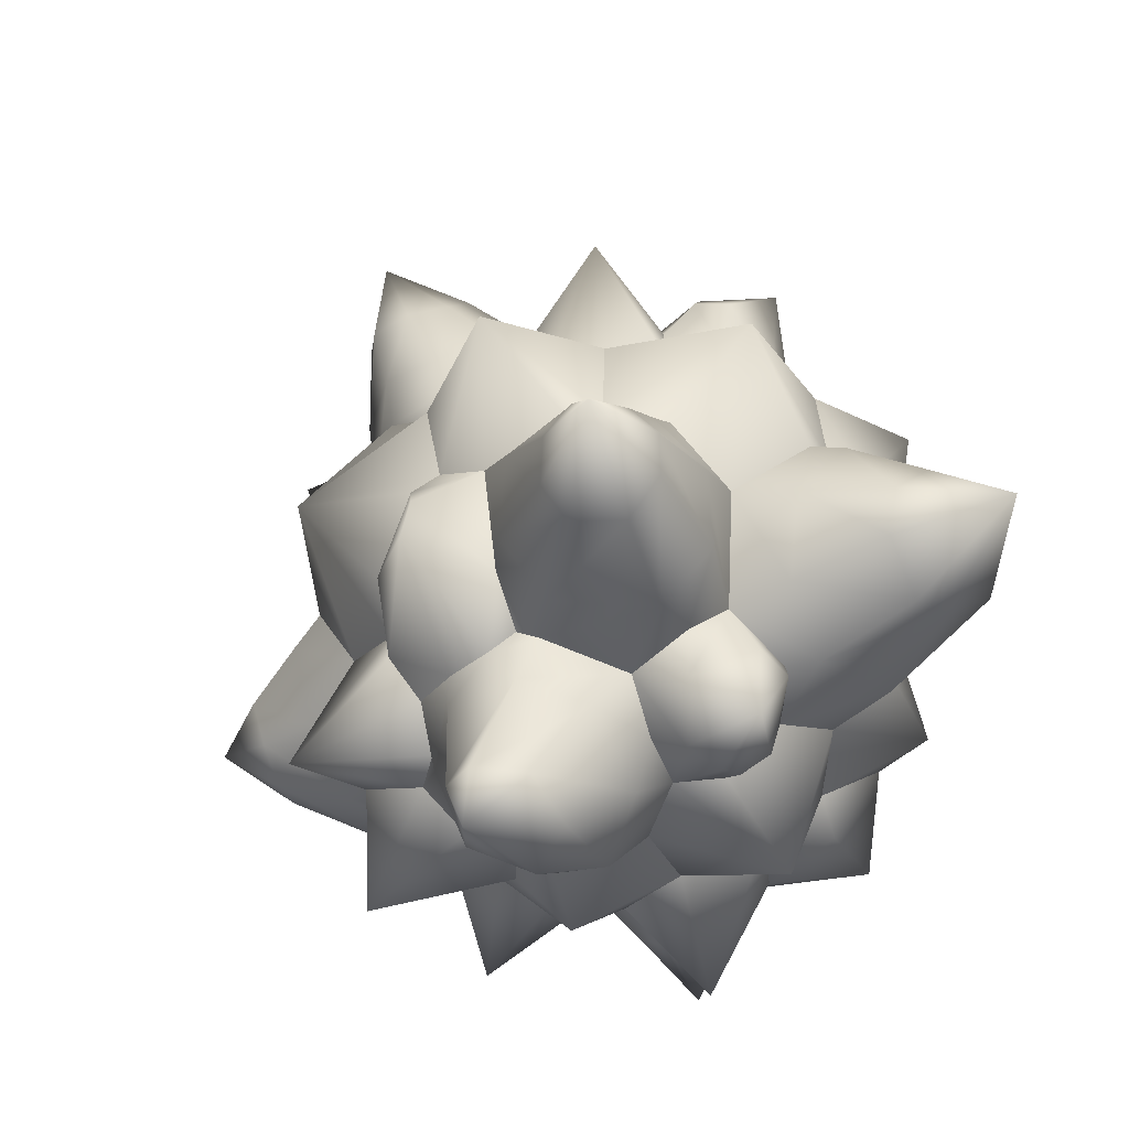
<metadata>
{"format":"obj","ext":"obj","renderer":"f3d","projection":"perspective","resolution":1024,"background":"white","views":[{"elev":67.9,"azim":-32.6,"up":"+Y"}]}
</metadata>
<code>
g rocks_ball
v -0.04567 0.2112 0.3388
v -0.0664 0.3043 0.3491
v -0.04088 0.2702 0.3591
v -0.04567 0.2112 0.3388
v -0.1077 0.203 0.3043
v -0.09022 0.321 0.3023
v -0.1162 0.2881 0.2597
v -0.09375 0.3134 0.1783
v -0.00454 0.4053 0.3367
v -0.04806 0.3738 0.2381
v -0.006489 0.3515 0.1777
v 0.06183 0.3204 0.1736
v 0.05758 0.3475 0.2481
v 0.09112 0.2738 0.2672
v -0.00454 0.4053 0.3367
v -0.04088 0.2702 0.3591
v 0.004588 0.2854 0.3607
v 0.07539 0.3191 0.2928
v -0.00454 0.4053 0.3367
v 0.05672 0.2072 0.314
v -0.04088 0.2702 0.3591
v 0.2562 0.0905 0.3163
v 0.3212 0.1383 0.3218
v 0.3888 0.1429 0.2211
v 0.2562 0.0905 0.3163
v 0.324 0.0513 0.2017
v 0.3762 0.1259 0.1501
v 0.3758 0.2222 0.09627
v 0.3675 0.1847 0.07473
v 0.3286 0.2171 0.03528
v 0.3293 0.3073 0.06162
v 0.2996 0.2767 0.02325
v 0.219 0.3702 0.09645
v 0.1534 0.338 0.04104
v 0.1414 0.3623 0.1963
v 0.06183 0.3204 0.1736
v 0.1316 0.2813 0.2889
v 0.09112 0.2738 0.2672
v 0.05672 0.2072 0.314
v 0.213 0.1953 0.3532
v 0.1406 0.1018 0.3348
v 0.3212 0.1383 0.3218
v 0.2562 0.0905 0.3163
v 0.3786 0.2666 0.3339
v 0.2974 0.3301 0.3332
v 0.4323 0.4403 0.2759
v 0.2656 0.3539 0.3057
v 0.2731 0.4042 0.2248
v 0.3178 0.4076 0.1751
v 0.3918 0.3402 0.1571
v 0.4177 0.2877 0.1756
v 0.4289 0.2608 0.2456
v 0.3212 0.1383 0.3218
v 0.3655 0.05441 -0.3354
v 0.3475 0.09286 -0.3189
v 0.2756 0.1113 -0.2944
v 0.4782 0.02234 -0.2908
v 0.3475 0.09286 -0.3189
v 0.3863 0.1094 -0.2828
v 0.3676 -0.07637 -0.1397
v 0.4011 0.01526 -0.1361
v 0.2948 -0.1011 -0.2428
v 0.4782 0.02234 -0.2908
v 0.2747 -0.03873 -0.3143
v 0.4782 0.02234 -0.2908
v 0.2577 0.04532 -0.3208
v 0.2756 0.1113 -0.2944
v 0.4782 0.02234 -0.2908
v 0.3626 0.1031 -0.139
v 0.3225 0.1519 -0.2022
v 0.2468 0.1529 -0.2519
v 0.3475 0.09286 -0.3189
v 0.1988 -0.3569 -0.04511
v 0.2445 -0.3828 -0.1157
v 0.2003 -0.3292 -0.2085
v -0.03276 -0.4285 0.08636
v -0.08993 -0.3806 0.1558
v 0.04463 -0.3907 0.1619
v 0.17 0.01068 -0.365
v 0.2747 -0.03873 -0.3143
v 0.2577 0.04532 -0.3208
v 0.1214 -0.2814 0.258
v -0.03147 -0.3703 0.4003
v 0.04506 -0.2793 0.3601
v -0.006477 -0.4159 0.3521
v 0.04463 -0.3907 0.1619
v -0.04361 -0.4438 0.3123
v -0.08993 -0.3806 0.1558
v -0.1291 -0.4681 0.4531
v -0.1058 -0.4368 0.3048
v -0.1291 -0.4681 0.4531
v -0.1722 -0.3344 0.179
v -0.1563 -0.3916 0.3211
v -0.1714 -0.3472 0.3486
v -0.2061 -0.2737 0.2576
v -0.1714 -0.2231 0.3312
v -0.1985 -0.17 0.2974
v -0.1493 -0.32 0.3824
v -0.1291 -0.4681 0.4531
v -0.08813 -0.3253 0.4213
v 0.04506 -0.2793 0.3601
v -0.03918 -0.227 0.3842
v 0.04506 -0.2793 0.3601
v -0.1291 -0.4681 0.4531
v -0.2404 0.1953 0.3533
v -0.2821 0.3495 0.3135
v -0.1716 0.2905 0.311
v -0.3376 0.28 0.3315
v -0.4015 0.4162 0.2627
v -0.2891 0.3926 0.2455
v -0.1716 0.2905 0.311
v -0.3947 0.2772 0.251
v -0.1671 0.3512 0.1979
v -0.1162 0.2881 0.2597
v -0.09375 0.3134 0.1783
v -0.3506 0.3979 0.1961
v -0.4015 0.4162 0.2627
v -0.2321 0.3533 0.1147
v -0.1716 0.3337 0.07855
v -0.3839 0.3525 0.1898
v -0.2358 0.3182 0.05365
v -0.1898 0.3154 0.04844
v -0.3173 0.2985 0.08227
v -0.2907 0.2895 0.04583
v -0.3673 0.2141 0.1242
v -0.3322 0.2212 0.03303
v -0.3537 0.1836 0.09432
v -0.3815 0.1335 0.1109
v -0.3666 0.1499 0.2152
v -0.3001 0.1477 0.3099
v -0.3579 0.1196 0.1934
v -0.3815 0.1335 0.1109
v -0.314 0.07583 0.2355
v -0.2896 0.09548 0.2899
v -0.16 0.1201 0.3293
v -0.1077 0.203 0.3043
v -0.1716 0.2905 0.311
v -0.1162 0.2881 0.2597
v -0.1576 0.411 -0.04468
v -0.1011 0.5503 0.03604
v -0.1532 0.4202 0.06782
v -0.1045 0.5485 -0.02438
v -0.02757 0.695 -0.03389
v -0.04212 0.5645 0.07953
v -0.1532 0.4202 0.06782
v -0.1765 0.3671 -0.02074
v -0.1716 0.3337 0.07855
v -0.1898 0.3154 0.04844
v -0.1037 0.3206 -0.168
v -0.08906 0.4218 -0.1313
v 0.02069 0.3654 -0.1633
v -0.06389 0.5398 -0.08175
v 0.01137 0.4266 -0.1441
v 0.06971 0.3429 -0.1449
v 0.1309 0.3727 -0.07301
v -0.01112 0.5442 -0.09976
v 0.09848 0.432 -0.07034
v 0.1534 0.338 0.04104
v 0.04545 0.5542 -0.05147
v 0.1154 0.4359 0.0322
v 0.06183 0.3204 0.1736
v 0.06096 0.5455 -0.005018
v 0.05872 0.4425 0.1293
v -0.006489 0.3515 0.1777
v 0.02657 0.5599 0.04947
v -0.03756 0.4291 0.1571
v -0.09375 0.3134 0.1783
v -0.1532 0.4202 0.06782
v -0.1765 0.3671 -0.02074
v -0.1898 0.3154 0.04844
v -0.2358 0.3182 0.05365
v -0.2601 0.3811 -0.1229
v -0.2907 0.2895 0.04583
v -0.2141 0.3416 -0.1751
v -0.1037 0.3206 -0.168
v -0.1968 0.2858 -0.2079
v -0.1466 0.2674 -0.2167
v -0.2601 0.3811 -0.1229
v -0.2931 0.2476 -0.1406
v -0.3358 0.2184 -0.0439
v -0.3322 0.2212 0.03303
v -0.3134 0.1936 -0.07736
v -0.08469 0.1774 -0.329
v -0.1362 0.1244 -0.3762
v -0.05554 0.18 -0.3565
v -0.02927 0.163 -0.4135
v -0.1034 0.1145 -0.445
v -0.1811 0.004451 -0.3587
v 0.06164 0.1289 -0.4201
v 0.07097 0.1475 -0.3458
v 0.08736 0.1244 -0.3779
v -0.1407 -0.01313 -0.4468
v -0.1519 -0.04466 -0.4116
v -0.1059 -0.1173 -0.4036
v 0.1321 0.038 -0.4149
v 0.1368 0.05441 -0.3878
v 0.17 0.01068 -0.365
v -0.07802 -0.1242 -0.4153
v -0.08647 -0.1936 -0.329
v 0.03286 -0.2104 -0.354
v 0.1028 -0.09177 -0.4386
v 0.1197 -0.09338 -0.4075
v 0.02168 -0.1477 -0.4168
v 0.07674 -0.154 -0.3329
v 0.08511 0.02769 -0.528
v 0.06235 -0.06577 -0.5406
v 0.02018 -0.02136 -0.6651
v 0.04755 0.06451 -0.5226
v 0.01635 -0.08194 -0.5367
v -0.01215 0.0732 -0.5396
v -0.04781 -0.05592 -0.5616
v -0.06683 0.05578 -0.5472
v -0.06992 -0.02387 -0.56
v 0.387 0.1559 -0.07494
v 0.3675 0.1847 0.07473
v 0.3286 0.2171 0.03528
v 0.5 0.0513 0.01661
v 0.3626 0.1031 -0.139
v 0.3762 0.1259 0.1501
v 0.4011 0.01526 -0.1361
v 0.324 0.0513 0.2017
v 0.3676 -0.07637 -0.1397
v 0.3334 -0.04401 0.1854
v 0.3805 -0.1467 0.005082
v 0.3924 -0.1061 0.1063
v 0.2259 -0.1591 0.3037
v 0.2161 -0.1062 0.3754
v 0.3003 -0.1151 0.2773
v 0.2913 -0.06244 0.3829
v 0.1044 -0.02125 0.3785
v 0.3334 -0.04401 0.1854
v 0.1406 0.1018 0.3348
v 0.324 0.0513 0.2017
v 0.2562 0.0905 0.3163
v -0.2842 -0.1119 0.2842
v -0.2071 -0.08939 0.3513
v -0.1985 -0.17 0.2974
v -0.299 -0.01072 0.3546
v -0.1268 -0.02313 0.3682
v -0.3344 -0.08109 0.2171
v -0.16 0.1201 0.3293
v -0.3247 -0.005502 0.2526
v -0.2896 0.09548 0.2899
v -0.314 0.07583 0.2355
v 0.07097 0.1475 -0.3458
v 0.08736 0.1244 -0.3779
v 0.1162 0.2017 -0.3316
v 0.2549 0.1627 -0.4466
v 0.1368 0.05441 -0.3878
v 0.1482 0.2125 -0.2685
v 0.2549 0.1627 -0.4466
v 0.2468 0.1529 -0.2519
v 0.2756 0.1113 -0.2944
v 0.2549 0.1627 -0.4466
v 0.17 0.01068 -0.365
v 0.2577 0.04532 -0.3208
v 0.2549 0.1627 -0.4466
v -0.4292 -0.03424 0.04902
v -0.4099 0.02769 -0.001886
v -0.4398 0.06216 0.05056
v -0.5242 0.01569 0.1864
v -0.3626 -0.1344 0.1264
v -0.3815 0.1335 0.1109
v -0.5242 0.01569 0.1864
v -0.3344 -0.08109 0.2171
v -0.3579 0.1196 0.1934
v -0.5242 0.01569 0.1864
v -0.3247 -0.005502 0.2526
v -0.314 0.07583 0.2355
v -0.4398 0.06216 0.05056
v -0.4099 0.02769 -0.001886
v -0.5211 0.1786 -0.0005987
v -0.3607 0.08768 -0.1109
v -0.3134 0.1936 -0.07736
v -0.3358 0.2184 -0.0439
v -0.5211 0.1786 -0.0005987
v -0.3322 0.2212 0.03303
v -0.3815 0.1335 0.1109
v -0.4398 0.06216 0.05056
v -0.3537 0.1836 0.09432
v -0.5211 0.1786 -0.0005987
v 0.155 -0.3709 0.1424
v 0.04463 -0.3907 0.1619
v 0.1214 -0.2814 0.258
v 0.106 -0.5413 0.03106
v 0.2206 -0.3532 0.01967
v 0.106 -0.5413 0.03106
v -0.03276 -0.4285 0.08636
v 0.1988 -0.3569 -0.04511
v -0.02737 -0.3831 -0.05878
v 0.1329 -0.3446 -0.1158
v 0.1558 -0.309 -0.2116
v 0.2233 -0.2565 -0.2613
v 0.1594 -0.2761 -0.2517
v 0.2003 -0.3292 -0.2085
v 0.1329 -0.3446 -0.1158
v 0.1988 -0.3569 -0.04511
v 0.3657 -0.3364 -0.2415
v 0.2445 -0.3828 -0.1157
v 0.2206 -0.3532 0.01967
v 0.2784 -0.3185 0.004832
v 0.3693 -0.3777 -0.1691
v 0.4147 -0.2579 -0.252
v 0.2948 -0.1011 -0.2428
v 0.4183 -0.3224 -0.1032
v 0.3545 -0.2472 0.008545
v 0.3805 -0.1467 0.005082
v 0.5027 -0.3148 -0.2218
v 0.4567 -0.2226 -0.2048
v 0.3676 -0.07637 -0.1397
v 0.4587 -0.234 -0.1465
v -0.3086 -0.2941 0.02844
v -0.3456 -0.2198 0.1089
v -0.2859 -0.2614 0.09484
v -0.3878 -0.2737 0.02217
v -0.2636 -0.3213 -0.06903
v -0.433 -0.1541 0.06578
v -0.3626 -0.1344 0.1264
v -0.3437 -0.2885 -0.1192
v -0.2682 -0.2837 -0.1486
v -0.2551 -0.2302 -0.2326
v -0.4569 -0.05025 0.01292
v -0.4292 -0.03424 0.04902
v -0.4099 0.02769 -0.001886
v -0.3324 -0.2367 -0.1998
v -0.2985 -0.1152 -0.2719
v -0.4513 0.009279 -0.08787
v -0.3607 0.08768 -0.1109
v -0.3682 -0.1016 -0.2517
v -0.2863 -0.02983 -0.2729
v -0.3584 0.03001 -0.2174
v -0.411 -0.0107 -0.2083
v -0.5265 -0.1073 -0.07556
v -0.5158 -0.06587 -0.1243
v -0.5684 -0.1313 -0.162
v -0.5164 -0.1566 -0.05461
v -0.4963 -0.07678 -0.1908
v -0.4905 -0.2164 -0.07482
v -0.4798 -0.1243 -0.208
v -0.4684 -0.22 -0.1285
v -0.4569 -0.1927 -0.1857
v -0.1059 -0.1173 -0.4036
v -0.1519 -0.04466 -0.4116
v -0.2443 -0.1645 -0.4773
v -0.2443 -0.1645 -0.4773
v -0.08647 -0.1936 -0.329
v -0.1484 -0.2449 -0.2809
v -0.2443 -0.1645 -0.4773
v -0.2551 -0.2302 -0.2326
v -0.1811 0.004451 -0.3587
v -0.2443 -0.1645 -0.4773
v -0.2985 -0.1152 -0.2719
v -0.2863 -0.02983 -0.2729
v -0.2443 -0.1645 -0.4773
v 0.03286 -0.2104 -0.354
v 0.07964 -0.2217 -0.3347
v 0.07674 -0.154 -0.3329
v -0.01268 -0.3793 -0.2838
v 0.1594 -0.2761 -0.2517
v -0.08647 -0.1936 -0.329
v 0.1558 -0.309 -0.2116
v -0.1484 -0.2449 -0.2809
v 0.1329 -0.3446 -0.1158
v -0.1201 -0.3199 -0.2463
v -0.02737 -0.3831 -0.05878
v -0.1308 -0.3564 -0.1837
v -0.1086 -0.3684 -0.1153
v -0.1684 -0.3386 -0.1232
v -0.2061 -0.2737 0.2576
v -0.1722 -0.3344 0.179
v -0.2461 -0.3018 0.1662
v -0.4057 -0.2442 0.2947
v -0.1985 -0.17 0.2974
v -0.2859 -0.2614 0.09484
v -0.2842 -0.1119 0.2842
v -0.3456 -0.2198 0.1089
v -0.3344 -0.08109 0.2171
v -0.3626 -0.1344 0.1264
v -0.2682 -0.2837 -0.1486
v -0.2636 -0.3213 -0.06903
v -0.1684 -0.3386 -0.1232
v -0.2685 -0.3947 -0.2701
v -0.2551 -0.2302 -0.2326
v -0.1308 -0.3564 -0.1837
v -0.1484 -0.2449 -0.2809
v -0.1201 -0.3199 -0.2463
v -0.3086 -0.2941 0.02844
v -0.2284 -0.463 0.0573
v -0.2636 -0.3213 -0.06903
v -0.2636 -0.3213 -0.06903
v -0.1684 -0.3386 -0.1232
v -0.2859 -0.2614 0.09484
v -0.1086 -0.3684 -0.1153
v -0.2461 -0.3018 0.1662
v -0.02737 -0.3831 -0.05878
v -0.1722 -0.3344 0.179
v -0.03276 -0.4285 0.08636
v -0.08993 -0.3806 0.1558
v -0.1268 -0.02313 0.3682
v -0.16 0.1201 0.3293
v -0.02503 0.1107 0.4746
v 0.00716 -0.05364 0.3809
v -0.1077 0.203 0.3043
v 0.1044 -0.02125 0.3785
v -0.04567 0.2112 0.3388
v 0.1406 0.1018 0.3348
v 0.05672 0.2072 0.314
v 0.1474 -0.2323 0.4711
v 0.2259 -0.1591 0.3037
v 0.1889 -0.2379 0.2959
v 0.1214 -0.2814 0.258
v 0.04506 -0.2793 0.3601
v -0.03918 -0.227 0.3842
v 0.2161 -0.1062 0.3754
v -0.003287 -0.1424 0.4203
v 0.09482 -0.06343 0.4309
v 0.1044 -0.02125 0.3785
v 0.00716 -0.05364 0.3809
v -0.1714 -0.2231 0.3312
v -0.1985 -0.17 0.2974
v -0.16 -0.1723 0.5063
v -0.03918 -0.227 0.3842
v -0.2071 -0.08939 0.3513
v -0.003287 -0.1424 0.4203
v -0.1268 -0.02313 0.3682
v 0.00716 -0.05364 0.3809
v -0.1045 0.2297 -0.3218
v 0.008804 0.3402 -0.3598
v -0.1466 0.2674 -0.2167
v -0.08469 0.1774 -0.329
v -0.1037 0.3206 -0.168
v -0.05554 0.18 -0.3565
v 0.02069 0.3654 -0.1633
v 0.07097 0.1475 -0.3458
v 0.06971 0.3429 -0.1449
v 0.1162 0.2017 -0.3316
v 0.1437 0.2775 -0.2523
v 0.1482 0.2125 -0.2685
v 0.3626 0.1031 -0.139
v 0.387 0.1559 -0.07494
v 0.3204 0.3253 -0.1562
v 0.3225 0.1519 -0.2022
v 0.3286 0.2171 0.03528
v 0.2468 0.1529 -0.2519
v 0.2996 0.2767 0.02325
v 0.1482 0.2125 -0.2685
v 0.1534 0.338 0.04104
v 0.1437 0.2775 -0.2523
v 0.1309 0.3727 -0.07301
v 0.06971 0.3429 -0.1449
v -0.3168 0.1543 -0.3279
v -0.2863 -0.02983 -0.2729
v -0.1811 0.004451 -0.3587
v -0.1362 0.1244 -0.3762
v -0.3584 0.03001 -0.2174
v -0.08469 0.1774 -0.329
v -0.3607 0.08768 -0.1109
v -0.1045 0.2297 -0.3218
v -0.3134 0.1936 -0.07736
v -0.1466 0.2674 -0.2167
v -0.2931 0.2476 -0.1406
v -0.1968 0.2858 -0.2079
v 0.3197 -0.3479 0.1593
v 0.2206 -0.3532 0.01967
v 0.155 -0.3709 0.1424
v 0.2784 -0.3185 0.004832
v 0.3545 -0.2472 0.008545
v 0.2587 -0.3308 0.2185
v 0.1214 -0.2814 0.258
v 0.2867 -0.2792 0.254
v 0.1889 -0.2379 0.2959
v 0.2259 -0.1591 0.3037
v 0.376 -0.3059 0.1389
v 0.3805 -0.1467 0.005082
v 0.3329 -0.3324 0.1989
v 0.3811 -0.3043 0.1873
v 0.3453 -0.2525 0.2367
v 0.3003 -0.1151 0.2773
v 0.394 -0.2555 0.1674
v 0.3924 -0.1061 0.1063
v 0.3334 -0.04401 0.1854
v 0.2747 -0.03873 -0.3143
v 0.17 0.01068 -0.365
v 0.209 -0.04077 -0.4151
v 0.1197 -0.09338 -0.4075
v 0.1583 -0.09145 -0.4352
v 0.07674 -0.154 -0.3329
v 0.1044 -0.1793 -0.3915
v 0.07964 -0.2217 -0.3347
v 0.2613 -0.1857 -0.4596
v 0.1528 -0.262 -0.3205
v 0.1594 -0.2761 -0.2517
v 0.2233 -0.2565 -0.2613
v 0.2613 -0.1857 -0.4596
v 0.2786 -0.05708 -0.3597
v 0.2994 -0.09458 -0.3134
v 0.2948 -0.1011 -0.2428
v 0.2613 -0.1857 -0.4596
g rocks_ball_0
f 3 2 1
f 2 5 4
f 2 6 5
f 6 7 5
f 7 6 8
f 6 2 9
f 9 10 6
f 6 10 8
f 11 8 10
f 11 10 12
f 10 13 12
f 14 12 13
f 15 13 10
f 2 16 15
f 16 17 15
f 18 14 13
f 19 18 13
f 19 17 18
f 14 18 20
f 18 17 20
f 17 21 20
f 21 4 20
f 24 23 22
f 26 24 25
f 26 27 24
f 28 24 27
f 29 28 27
f 28 29 30
f 31 28 30
f 31 30 32
f 31 32 33
f 32 34 33
f 33 34 35
f 34 36 35
f 37 35 36
f 38 37 36
f 37 38 39
f 40 37 39
f 40 39 41
f 42 40 41
f 43 42 41
f 42 44 40
f 40 45 37
f 44 45 40
f 44 46 45
f 45 47 37
f 37 47 35
f 45 46 47
f 47 48 35
f 35 48 33
f 47 46 48
f 48 49 33
f 48 46 49
f 33 49 31
f 49 50 31
f 49 46 50
f 31 50 28
f 50 51 28
f 50 46 51
f 28 51 24
f 52 46 44
f 51 46 52
f 51 52 24
f 52 44 53
f 24 52 53
f 56 55 54
f 54 58 57
f 58 59 57
f 61 60 57
f 63 60 62
f 63 64 54
f 65 62 64
f 64 66 54
f 66 67 54
f 69 61 68
f 69 68 59
f 70 69 59
f 70 67 71
f 59 72 70
f 72 67 70
f 75 74 73
f 78 77 76
f 81 80 79
f 84 83 82
f 83 85 82
f 82 85 86
f 85 87 86
f 86 87 88
f 85 89 87
f 87 89 90
f 87 90 88
f 83 91 85
f 88 90 92
f 90 91 93
f 90 93 92
f 93 91 94
f 92 93 95
f 93 94 95
f 95 94 96
f 95 96 97
f 94 98 96
f 94 99 98
f 100 99 83
f 100 83 101
f 96 98 102
f 98 100 102
f 102 100 103
f 98 104 100
f 107 106 105
f 106 108 105
f 106 109 108
f 110 109 106
f 110 106 111
f 108 109 112
f 113 110 111
f 111 114 113
f 114 115 113
f 116 110 113
f 116 117 110
f 113 115 118
f 118 116 113
f 115 119 118
f 120 117 116
f 112 117 120
f 120 116 118
f 118 119 121
f 119 122 121
f 123 120 118
f 123 118 121
f 112 120 123
f 124 123 121
f 125 123 124
f 125 112 123
f 126 125 124
f 127 125 126
f 125 127 128
f 129 125 128
f 129 112 125
f 108 112 129
f 130 108 129
f 105 108 130
f 130 129 131
f 131 129 132
f 133 130 131
f 130 133 134
f 105 130 134
f 135 105 134
f 135 136 105
f 137 105 136
f 138 137 136
f 141 140 139
f 140 142 139
f 140 143 142
f 144 143 140
f 144 140 145
f 145 139 146
f 147 145 146
f 148 147 146
f 149 146 139
f 150 149 139
f 139 142 150
f 151 149 150
f 142 152 150
f 142 143 152
f 153 151 150
f 150 152 153
f 154 151 153
f 154 153 155
f 152 156 153
f 152 143 156
f 153 157 155
f 153 156 157
f 155 157 158
f 156 159 157
f 156 143 159
f 157 160 158
f 157 159 160
f 158 160 161
f 159 143 162
f 159 162 160
f 160 163 161
f 160 162 163
f 164 161 163
f 162 143 165
f 162 165 163
f 165 143 144
f 163 166 164
f 163 165 166
f 165 144 166
f 166 167 164
f 166 144 168
f 147 167 166
f 168 147 166
f 171 170 169
f 171 169 172
f 173 171 172
f 172 169 174
f 169 175 174
f 176 174 175
f 177 176 175
f 174 176 178
f 176 179 178
f 178 180 173
f 180 178 179
f 180 181 173
f 182 180 179
f 185 184 183
f 185 186 184
f 186 187 184
f 184 187 188
f 186 185 189
f 185 190 189
f 191 189 190
f 187 192 188
f 188 192 193
f 193 192 194
f 195 189 191
f 196 195 191
f 197 195 196
f 192 198 194
f 194 198 199
f 199 198 200
f 201 195 197
f 202 201 197
f 198 203 200
f 203 201 202
f 200 203 204
f 204 203 202
f 195 205 189
f 201 206 195
f 206 205 195
f 206 207 205
f 205 208 189
f 205 207 208
f 189 208 186
f 209 206 201
f 203 209 201
f 209 207 206
f 208 210 186
f 208 207 210
f 186 210 187
f 211 209 203
f 211 207 209
f 198 211 203
f 210 212 187
f 210 207 212
f 187 212 192
f 213 211 198
f 213 207 211
f 192 213 198
f 212 213 192
f 212 207 213
f 216 215 214
f 215 217 214
f 218 214 217
f 219 217 215
f 218 217 220
f 221 217 219
f 217 222 220
f 221 223 217
f 217 224 222
f 217 223 225
f 225 224 217
f 228 227 226
f 228 229 227
f 230 227 229
f 231 229 228
f 230 229 232
f 231 233 229
f 232 229 234
f 233 234 229
f 237 236 235
f 235 236 238
f 236 239 238
f 240 235 238
f 241 238 239
f 240 238 242
f 243 238 241
f 242 238 244
f 238 243 244
f 247 246 245
f 248 246 247
f 249 246 248
f 251 247 250
f 250 252 251
f 248 252 253
f 255 249 254
f 254 253 256
f 255 257 256
f 260 259 258
f 260 258 261
f 258 262 261
f 260 264 263
f 265 264 262
f 266 263 264
f 268 267 265
f 267 269 266
f 267 268 269
f 272 271 270
f 272 273 271
f 274 273 272
f 274 276 275
f 277 275 276
f 279 278 276
f 281 280 277
f 281 278 280
f 284 283 282
f 285 282 283
f 285 286 282
f 288 287 283
f 289 286 287
f 287 288 290
f 291 289 287
f 291 287 290
f 294 293 292
f 293 295 292
f 292 295 296
f 296 295 297
f 293 298 295
f 295 298 299
f 297 299 300
f 299 301 300
f 299 302 301
f 298 302 299
f 303 298 293
f 304 303 293
f 302 305 301
f 301 305 306
f 306 305 307
f 298 308 302
f 303 308 298
f 302 308 305
f 309 303 304
f 309 308 303
f 310 309 304
f 307 311 310
f 305 311 307
f 305 308 311
f 311 309 310
f 311 308 309
f 314 313 312
f 313 315 312
f 312 315 316
f 317 315 313
f 318 317 313
f 315 319 316
f 319 320 316
f 320 319 321
f 322 317 318
f 323 322 318
f 324 322 323
f 319 325 321
f 321 325 326
f 327 322 324
f 328 327 324
f 325 329 326
f 329 330 326
f 331 330 329
f 328 331 332
f 327 328 332
f 332 331 329
f 322 333 317
f 327 334 322
f 334 333 322
f 334 335 333
f 333 336 317
f 333 335 336
f 317 336 315
f 337 334 327
f 332 337 327
f 337 335 334
f 336 338 315
f 336 335 338
f 315 338 319
f 339 337 332
f 329 339 332
f 339 335 337
f 338 340 319
f 338 335 340
f 319 340 325
f 341 339 329
f 341 335 339
f 325 341 329
f 340 341 325
f 340 335 341
f 344 343 342
f 342 346 345
f 345 346 347
f 349 348 347
f 351 350 343
f 349 352 351
f 354 353 350
f 352 353 354
f 357 356 355
f 355 356 358
f 356 359 358
f 358 360 355
f 359 361 358
f 358 362 360
f 361 363 358
f 364 362 358
f 363 365 358
f 366 364 358
f 358 365 367
f 366 358 367
f 368 366 367
f 371 370 369
f 371 369 372
f 372 369 373
f 371 372 374
f 372 373 375
f 372 376 374
f 372 375 377
f 372 378 376
f 372 377 378
f 381 380 379
f 381 379 382
f 382 379 383
f 382 384 381
f 385 382 383
f 382 386 384
f 382 385 386
f 389 388 387
f 388 387 390
f 391 388 390
f 392 387 388
f 393 388 391
f 394 392 388
f 388 393 395
f 396 394 388
f 388 395 397
f 398 396 388
f 397 398 388
f 401 400 399
f 399 402 401
f 401 403 400
f 402 404 401
f 405 403 401
f 406 401 404
f 405 401 407
f 407 401 406
f 410 409 408
f 408 411 410
f 412 411 408
f 408 413 412
f 409 414 408
f 415 413 408
f 416 408 414
f 415 408 416
f 414 417 416
f 418 415 416
f 417 418 416
f 421 420 419
f 419 422 421
f 423 420 421
f 422 424 421
f 423 421 425
f 424 426 421
f 421 426 425
f 429 428 427
f 430 427 428
f 429 431 428
f 432 430 428
f 433 428 431
f 434 432 428
f 428 433 435
f 436 434 428
f 428 435 437
f 438 436 428
f 437 438 428
f 441 440 439
f 442 441 439
f 443 440 441
f 442 444 441
f 443 441 445
f 444 446 441
f 445 441 447
f 446 448 441
f 447 441 449
f 450 441 448
f 450 449 441
f 453 452 451
f 453 451 454
f 451 452 455
f 451 456 454
f 455 457 451
f 458 456 451
f 457 459 451
f 451 460 458
f 451 459 461
f 451 462 460
f 451 461 462
f 465 464 463
f 463 464 466
f 463 466 467
f 465 463 468
f 465 468 469
f 469 468 470
f 471 469 470
f 471 470 472
f 473 463 467
f 467 474 473
f 463 475 468
f 475 470 468
f 475 463 476
f 463 473 476
f 475 476 470
f 470 477 472
f 476 477 470
f 477 478 472
f 474 479 473
f 476 473 479
f 477 476 479
f 477 479 478
f 479 474 480
f 479 481 478
f 481 479 480
f 484 483 482
f 485 483 484
f 486 485 484
f 487 485 486
f 488 487 486
f 487 488 489
f 488 486 490
f 491 488 490
f 488 491 489
f 492 489 491
f 491 493 492
f 486 484 494
f 494 493 491
f 484 495 494
f 484 482 495
f 495 482 496
f 482 497 496
f 496 497 493
f 498 495 496
f 498 496 493

</code>
